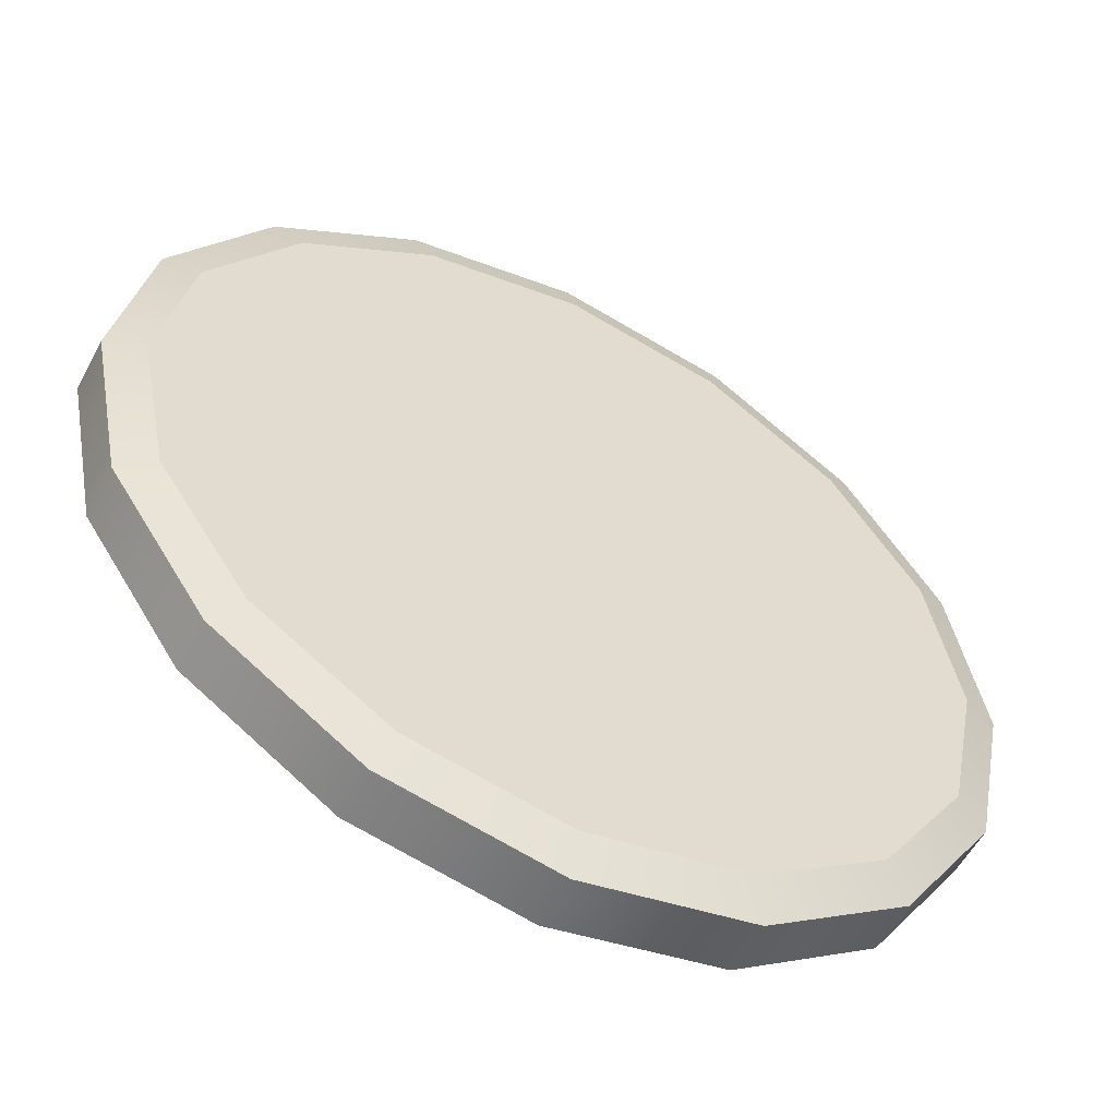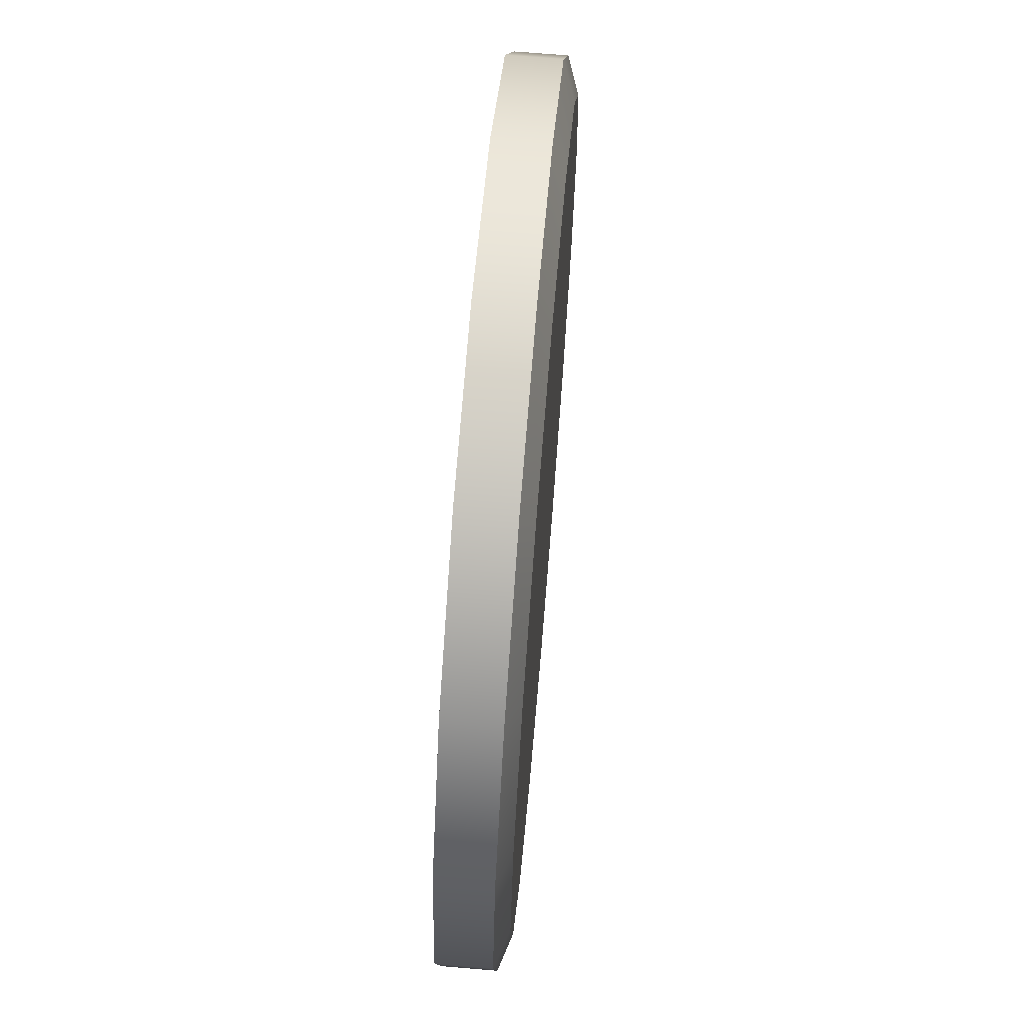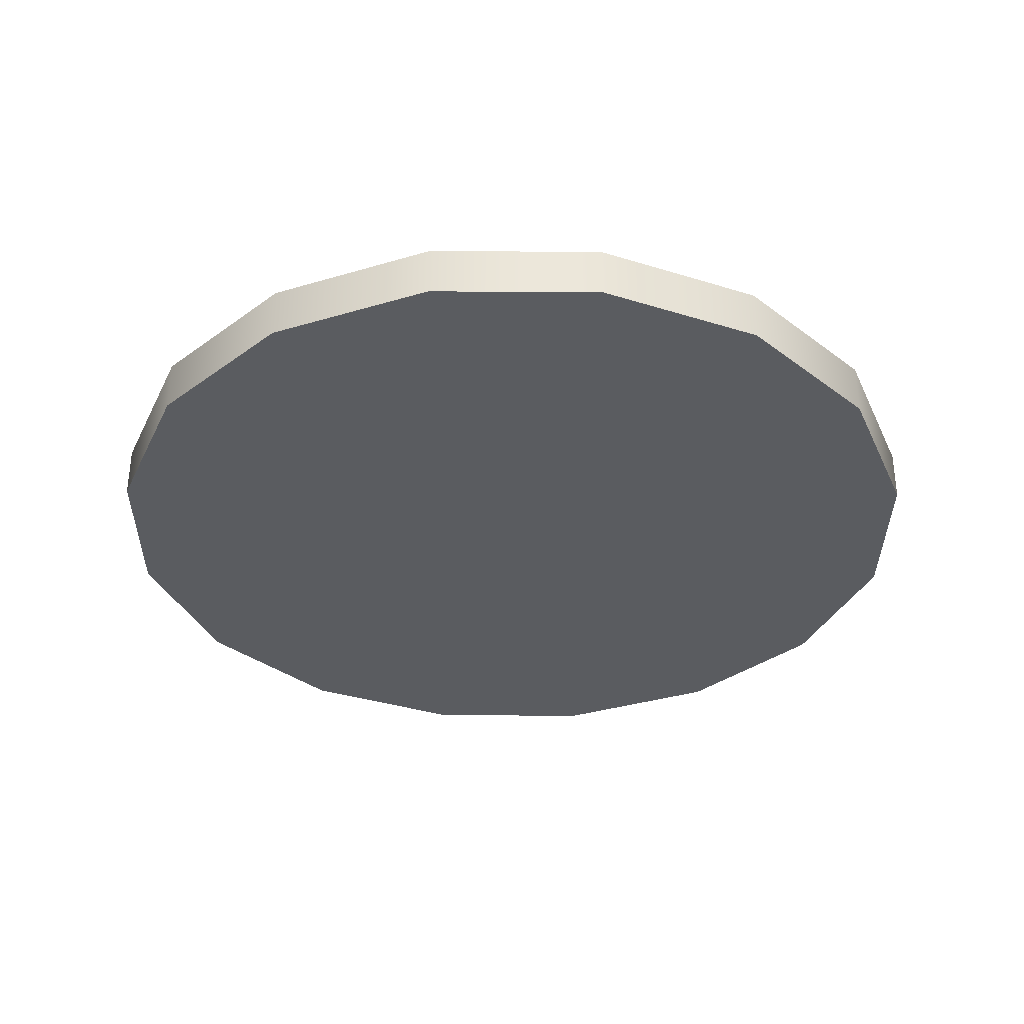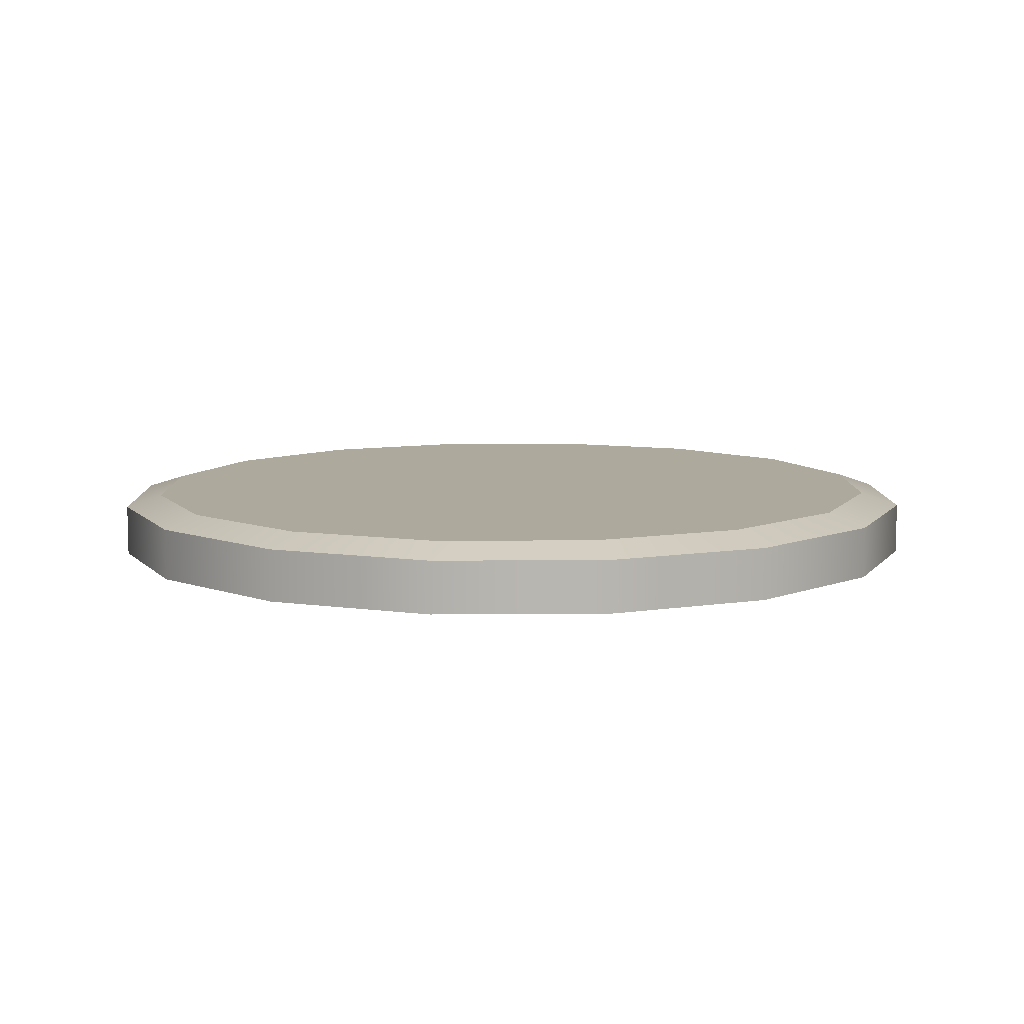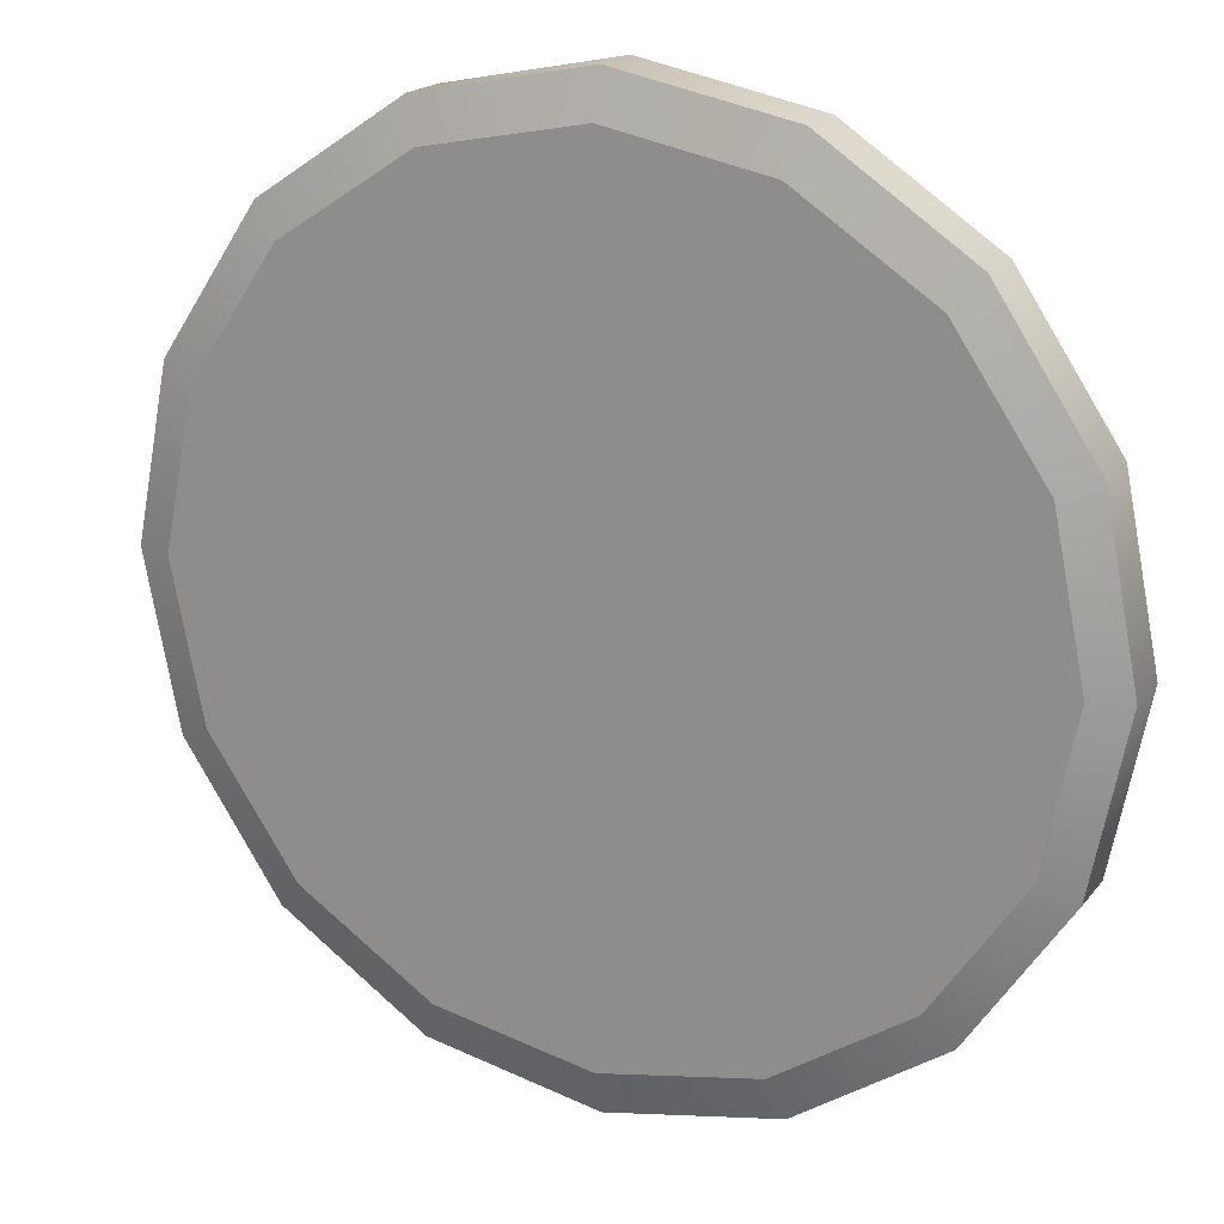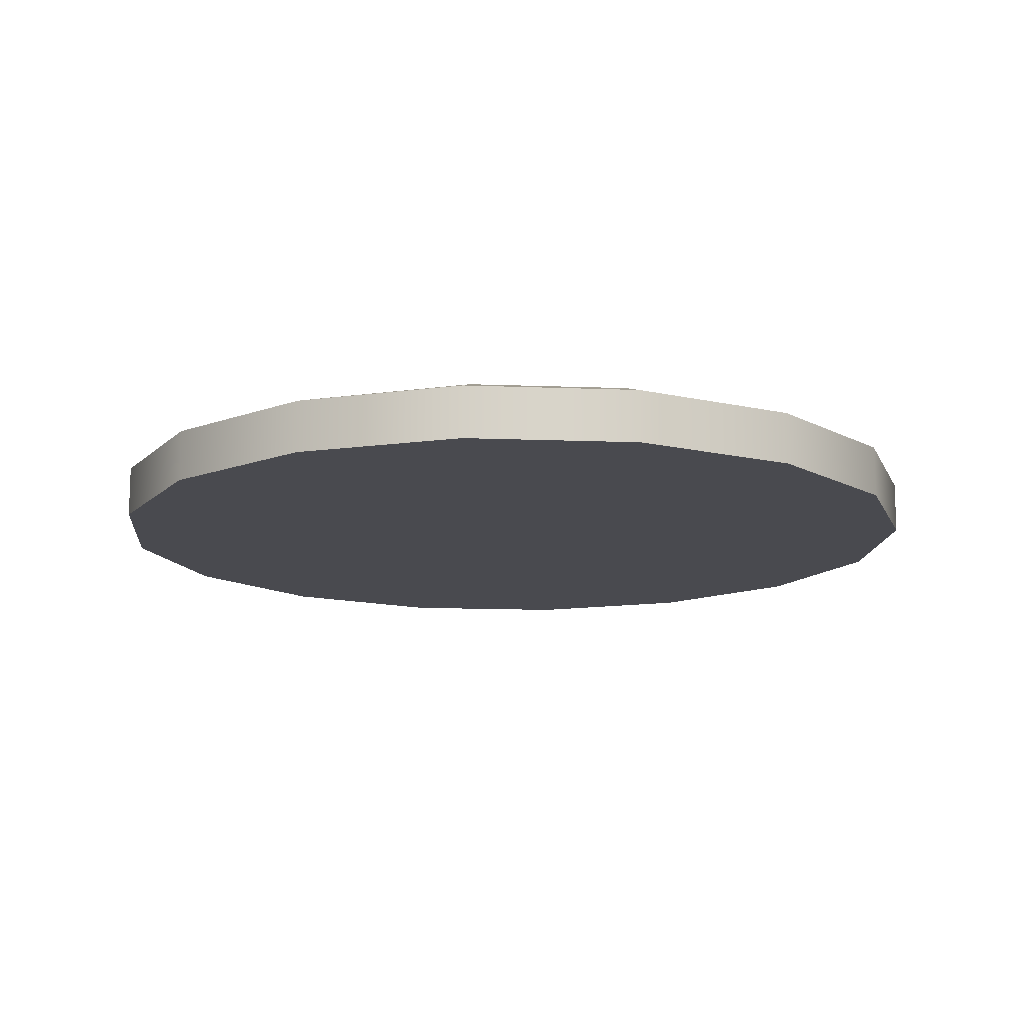
<metadata>
{"format":"obj","ext":"obj","renderer":"f3d","projection":"perspective","resolution":1024,"background":"white","views":[{"elev":-54.9,"azim":-27.6,"up":"+Y"},{"elev":67.8,"azim":-85.2,"up":"+Y"},{"elev":-34.3,"azim":-79.2,"up":"+Z"},{"elev":8.8,"azim":145.3,"up":"+Z"},{"elev":18.9,"azim":26.1,"up":"+Y"},{"elev":-13.5,"azim":73.7,"up":"+Z"}]}
</metadata>
<code>
o PipePlug_Cylinder.054
v 0 0.5 -0
v 0.1913 0.4619 -0
v 0.3536 0.3536 0
v 0.4619 0.1913 0
v 0.5 -0 0
v 0.4619 -0.1913 0
v 0.3536 -0.3536 0
v 0.1913 -0.4619 0
v 0 -0.5 0
v -0.1913 -0.4619 0
v -0.3536 -0.3536 0
v -0.4619 -0.1913 0
v -0.5 -0 0
v -0.4619 0.1913 0
v -0.3536 0.3536 0
v -0.1913 0.4619 -0
v 0 0.5 0.05962
v 0.1913 0.4619 0.05962
v 0.3536 0.3536 0.05962
v 0.4619 0.1913 0.05962
v 0.5 -0 0.05962
v 0.4619 -0.1913 0.05962
v 0.3536 -0.3536 0.05962
v 0.1913 -0.4619 0.05962
v 0 -0.5 0.05962
v -0.1913 -0.4619 0.05962
v -0.3536 -0.3536 0.05962
v -0.4619 -0.1913 0.05962
v -0.5 -0 0.05962
v -0.4619 0.1913 0.05962
v -0.3536 0.3536 0.05962
v -0.1913 0.4619 0.05962
v 0 0.4517 0.07383
v 0.1755 0.4173 0.07383
v 0.3243 0.3194 0.07383
v 0.4237 0.1729 0.07383
v 0.4587 -0 0.07383
v 0.4237 -0.1729 0.07383
v 0.3243 -0.3194 0.07383
v 0.1755 -0.4173 0.07383
v 0 -0.4517 0.07383
v -0.1755 -0.4173 0.07383
v -0.3243 -0.3194 0.07383
v -0.4237 -0.1729 0.07383
v -0.4587 -0 0.07383
v -0.4237 0.1729 0.07383
v -0.3243 0.3194 0.07383
v -0.1755 0.4173 0.07383
v 0 0.5 -0
v 0.1913 0.4619 -0
v 0.3536 0.3536 0
v 0.4619 0.1913 0
v 0.5 -0 0
v 0.4619 -0.1913 0
v 0.3536 -0.3536 0
v 0.1913 -0.4619 0
v 0 -0.5 0
v -0.1913 -0.4619 0
v -0.3536 -0.3536 0
v -0.4619 -0.1913 0
v -0.5 -0 0
v -0.4619 0.1913 0
v -0.3536 0.3536 0
v -0.1913 0.4619 -0
v -0.1913 0.4619 0.05962
v 0 0.5 0.05962
v -0.3536 0.3536 0.05962
v -0.4619 0.1913 0.05962
v -0.5 -0 0.05962
v -0.4619 -0.1913 0.05962
v -0.3536 -0.3536 0.05962
v -0.1913 -0.4619 0.05962
v 0 -0.5 0.05962
v 0.1913 -0.4619 0.05962
v 0.3536 -0.3536 0.05962
v 0.4619 -0.1913 0.05962
v 0.5 -0 0.05962
v 0.4619 0.1913 0.05962
v 0.3536 0.3536 0.05962
v 0.1913 0.4619 0.05962
v -0.1755 0.4173 0.07383
v 0 0.4517 0.07383
v -0.3243 0.3194 0.07383
v -0.4237 0.1729 0.07383
v -0.4587 -0 0.07383
v -0.4237 -0.1729 0.07383
v -0.3243 -0.3194 0.07383
v -0.1755 -0.4173 0.07383
v 0 -0.4517 0.07383
v 0.1755 -0.4173 0.07383
v 0.3243 -0.3194 0.07383
v 0.4237 -0.1729 0.07383
v 0.4587 -0 0.07383
v 0.4237 0.1729 0.07383
v 0.3243 0.3194 0.07383
v 0.1755 0.4173 0.07383
f 49 50 51 52 53 54 55 56 57 58 59 60 61 62 63 64
f 16 65 66 1
f 23 22 92 91
f 15 67 65 16
f 30 29 85 84
f 14 68 67 15
f 13 69 68 14
f 12 70 69 13
f 24 23 91 90
f 11 71 70 12
f 10 72 71 11
f 31 30 84 83
f 9 73 72 10
f 8 74 73 9
f 18 17 82 96
f 7 75 74 8
f 6 76 75 7
f 25 24 90 89
f 5 77 76 6
f 4 78 77 5
f 32 31 83 81
f 3 79 78 4
f 2 80 79 3
f 19 18 96 95
f 1 66 80 2
f 29 28 86 85
f 22 21 93 92
f 28 27 87 86
f 21 20 94 93
f 27 26 88 87
f 20 19 95 94
f 17 32 81 82
f 26 25 89 88
f 48 47 46 45 44 43 42 41 40 39 38 37 36 35 34 33

</code>
